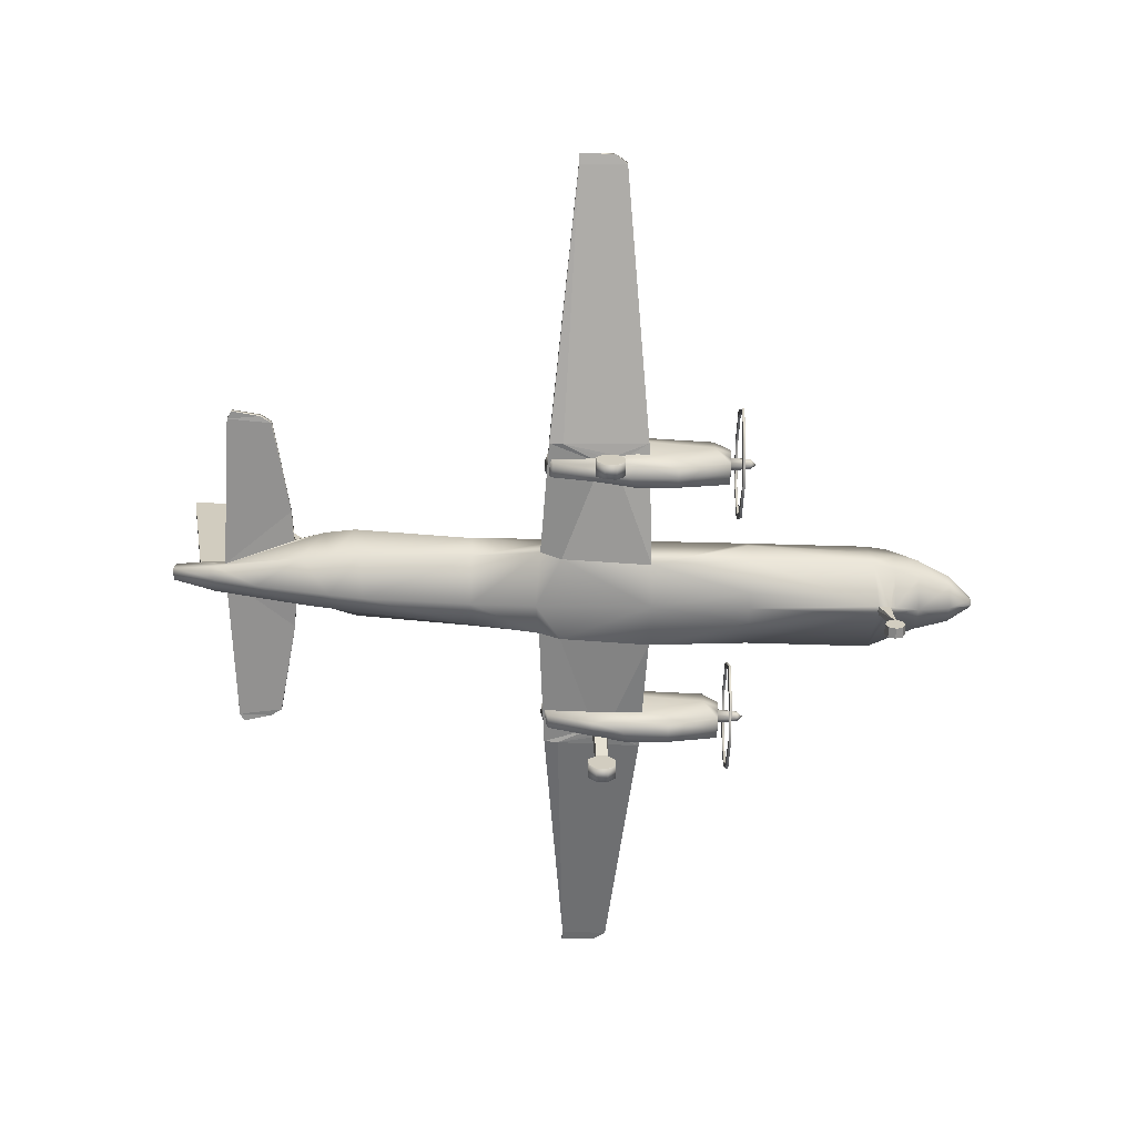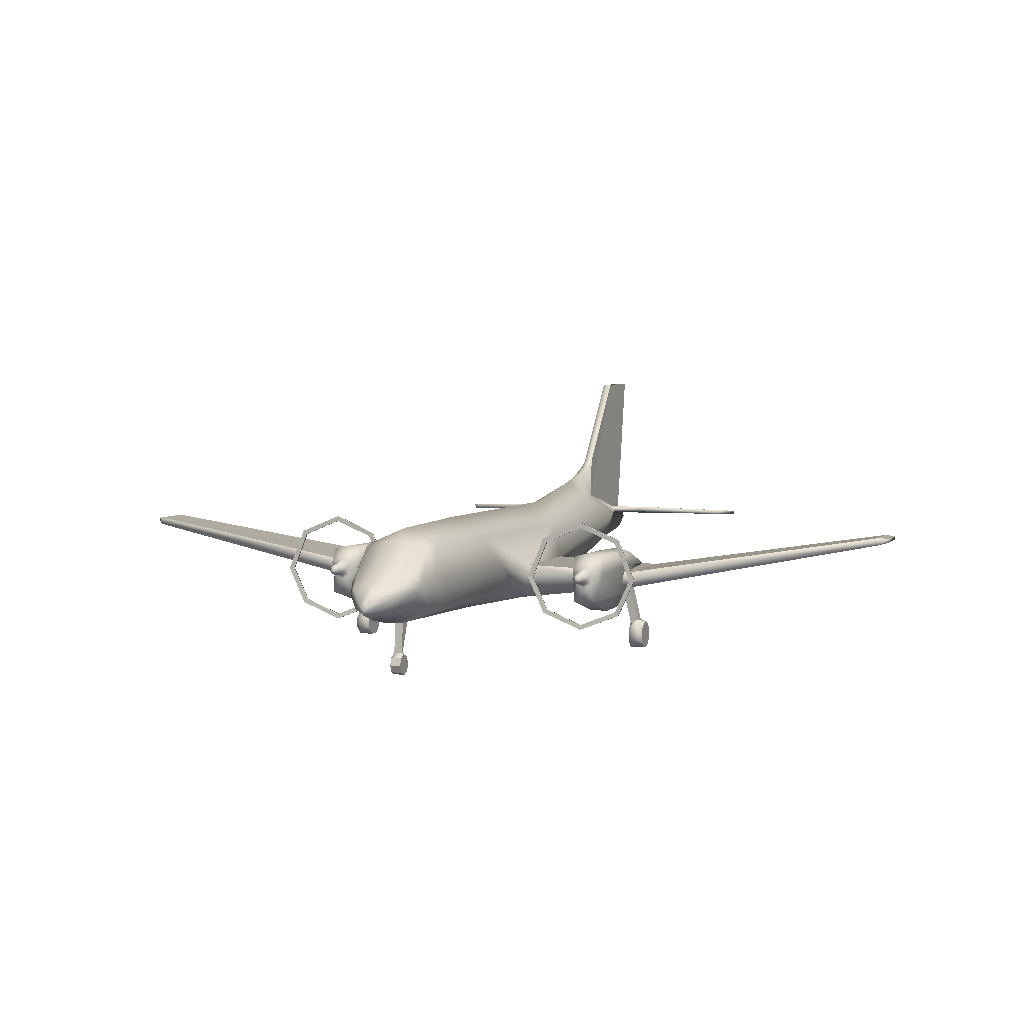
<metadata>
{"format":"obj","ext":"obj","renderer":"f3d","projection":"perspective","resolution":1024,"background":"white","views":[{"elev":-65.8,"azim":88.9,"up":"+Y"},{"elev":4.0,"azim":-159.3,"up":"+Y"}]}
</metadata>
<code>
o SF34_Circle.000
v -1.522 3.24 7.822
v -1.579 3.098 7.814
v -4.108 3.038 8.496
v -4.112 3.142 8.48
v -4.241 2.98 9.192
v -4.243 3.092 9.184
v -4.046 2.972 9.295
v -3.935 3.039 8.23
v -3.938 3.163 8.225
v -4.047 3.084 9.292
v -0.1608 3.103 10.14
v -0.2 2.928 9.488
v -4.443 3.137 -3.141
v -4.862 2.122 -3.141
v -4.443 1.203 -3.133
v -4.443 1.207 -3.19
v -4.443 3.137 -3.199
v -4.862 2.122 -3.199
v -4.356 1.295 -3.169
v -4.738 2.122 -3.199
v -4.356 1.291 -3.112
v -4.356 3.049 -3.141
v -4.356 3.049 -3.199
v -4.738 2.122 -3.141
v -3.793 2.637 -2.543
v -3.825 2.179 -2.543
v -3.71 1.492 -2.888
v -3.72 2.325 -2.933
v -3.713 2.115 -2.933
v -3.63 1.959 -2.933
v -3.54 2.288 -2.941
v -3.585 2.145 -2.941
v -3.54 2.002 -2.941
v -3.522 2.218 -3.414
v -3.56 2.128 -3.414
v -3.522 2.037 -3.414
v -2.42 3.137 -3.141
v -2.001 2.122 -3.141
v -2.42 1.203 -3.133
v -2.42 1.207 -3.19
v -2.42 3.137 -3.199
v -2.001 2.122 -3.199
v -2.508 1.295 -3.169
v -2.126 2.122 -3.199
v -2.508 1.291 -3.112
v -2.508 3.049 -3.141
v -2.508 3.049 -3.199
v -2.126 2.122 -3.141
v -3.432 3.557 -3.141
v -3.432 0.8045 -3.141
v -3.432 0.8045 -3.199
v -3.432 3.557 -3.199
v -3.432 0.9291 -3.141
v -3.432 3.432 -3.141
v -3.432 3.432 -3.199
v -3.432 0.9291 -3.199
v -3.432 2.715 -2.543
v -3.071 2.637 -2.543
v -3.038 2.179 -2.543
v -3.154 1.492 -2.888
v -3.432 1.482 -2.888
v -3.432 2.392 -2.933
v -3.144 2.325 -2.933
v -3.151 2.115 -2.933
v -3.233 1.959 -2.933
v -3.432 1.85 -2.933
v -3.432 2.348 -2.941
v -3.324 2.288 -2.941
v -3.279 2.145 -2.941
v -3.324 2.002 -2.941
v -3.432 1.942 -2.941
v -3.432 2.256 -3.414
v -3.342 2.218 -3.414
v -3.304 2.128 -3.414
v -3.342 2.037 -3.414
v -3.432 1.999 -3.414
v -3.432 2.128 -3.558
v -3.828 0.0015 0.1418
v -4.199 0.0015 0.1418
v -3.828 0.00449 -0.1378
v -4.199 0.00449 -0.1378
v -3.828 0.2014 -0.3333
v -4.199 0.3355 0.005781
v -4.199 0.2014 -0.3333
v -3.828 0.4769 -0.3301
v -3.828 0.3355 0.005781
v -4.199 0.4769 -0.3301
v -4.013 0.7327 -0.1559
v -3.828 0.6695 -0.1302
v -4.199 0.6695 -0.1302
v -4.013 0.7292 0.1765
v -3.828 0.6666 0.1494
v -4.199 0.6666 0.1494
v -3.828 0.4697 0.3448
v -4.199 0.4697 0.3448
v -3.828 0.1942 0.3417
v -4.199 0.1942 0.3417
v -0.9484 3.12 1.616
v -1.21 2.217 1.597
v -1.1 1.954 1.622
v -1.077 1.596 1.099
v -0.9241 3.12 -3.497
v -1.232 2.217 -1.037
v -1.077 1.346 -1.086
v -1.179 2.395 -3.497
v -1.137 1.615 -6.495
v -0.7797 2.584 -7.654
v -0.9242 2.275 -7.651
v -0.6859 1.728 -7.651
v -1.023 3.105 7.003
v -0.6363 2.391 7.542
v -0.3328 2.464 9.705
v -4.034 1.753 1.448
v -4.034 2.112 1.448
v -4.034 1.705 1.108
v -4.092 1.705 -0.9428
v -4.092 2.112 -0.9428
v -10.75 3.03 0.8819
v -10.74 3.114 0.8833
v -10.74 3.019 0.01643
v -10.73 3.114 0.018
v -10.51 3.149 0.8678
v -10.51 2.981 0.8676
v -10.52 2.959 -0.269
v -10.52 3.149 -0.2687
v -0.7011 2.326 6.784
v -0.08595 4.284 6.754
v -0.1608 6.983 10.82
v -0.1573 2.71 10.75
v -0.1076 3.564 7.581
v -0.1076 4.643 7.612
v -0.1314 0.06365 -6.746
v -0.1314 -0.012 -6.917
v -0.1314 0.2425 -6.927
v -0.1314 0.06142 -7.095
v -0.1314 0.2409 -7.174
v -0.1314 0.4213 -7.109
v -0.1314 0.497 -6.937
v -0.1314 0.4235 -6.76
v -0.1314 0.2441 -6.681
v -0.1014 0.5592 -6.936
v -0.1014 0.5381 -6.985
v -0.1059 1.272 -6.664
v -0.1059 1.278 -6.943
v -3.773 1.669 0.2385
v -3.579 1.654 0.2032
v -3.78 1.664 -0.1615
v -3.585 1.65 -0.1332
v -0.1076 6.972 9.474
v -0.7954 3.078 7.766
v -0.1076 4.454 7.304
v -0.7594 2.26 6.068
v -0.4089 3.52 6.437
v -1.181 2.964 6.235
v -3.903 2.601 -0.4708
v -3.944 2.277 -0.4708
v -3.797 1.532 -0.713
v -3.409 2.675 -0.06711
v -2.982 2.601 -0.4708
v -2.94 2.277 -0.4708
v -3.087 1.532 -0.713
v -3.631 2.147 1.481
v -3.652 2.094 1.479
v -3.576 1.616 1.343
v -3.394 2.159 1.504
v -3.158 2.147 1.528
v -3.137 2.094 1.53
v -3.212 1.615 1.381
v -3.394 1.605 1.362
v -3.396 2.134 1.558
v -0.5964 2.087 -8.428
v -0.4721 1.74 -8.428
v -0.5241 2.263 -8.429
v -0.1028 1.916 -8.977
v -0.09263 1.774 -8.977
v -0.1461 2.997 10.72
v -0.8499 3.218 -6.519
v -1.051 2.397 -6.495
v -0.4021 1.295 -3.497
v -1.119 1.646 -3.497
v -0.9114 1.676 -7.061
v -0.8148 3.145 -7.015
v -0.05294 1.312 -7.073
v -0.9879 2.345 -7.073
v -3.43 1.136 -1.639
v -3.666 1.139 -1.639
v -3.194 1.139 -1.639
v -3.411 1.145 -0.4853
v -3.739 1.206 -0.6739
v -3.138 1.206 -0.6739
v -3.398 1.28 0.2463
v -3.552 1.283 0.2378
v -3.244 1.284 0.2548
v -0.9295 2.039 3.309
v -0.7614 3.224 3.312
v -1.195 2.522 3.309
v -0.5637 3.388 3.309
v -0.1608 3.038 9.508
v -0.1608 3.038 9.508
v -0.7598 3.232 7.769
v 1.522 3.24 7.822
v 1.579 3.098 7.814
v 4.108 3.038 8.496
v 4.112 3.142 8.48
v 4.241 2.98 9.192
v 4.243 3.092 9.184
v 4.046 2.972 9.295
v 3.935 3.039 8.23
v 3.938 3.163 8.225
v 4.047 3.084 9.292
v 0.1608 3.103 10.14
v 0.2 2.928 9.488
v 4.443 3.137 -3.141
v 4.862 2.122 -3.141
v 4.443 1.203 -3.133
v 4.443 1.207 -3.19
v 4.443 3.137 -3.199
v 4.862 2.122 -3.199
v 4.356 1.295 -3.169
v 4.738 2.122 -3.199
v 4.356 1.291 -3.112
v 4.356 3.049 -3.141
v 4.356 3.049 -3.199
v 4.738 2.122 -3.141
v 3.793 2.637 -2.543
v 3.825 2.179 -2.543
v 3.71 1.492 -2.888
v 3.72 2.325 -2.933
v 3.713 2.115 -2.933
v 3.63 1.959 -2.933
v 3.54 2.288 -2.941
v 3.585 2.145 -2.941
v 3.54 2.002 -2.941
v 3.522 2.218 -3.414
v 3.56 2.128 -3.414
v 3.522 2.037 -3.414
v 2.42 3.137 -3.141
v 2.001 2.122 -3.141
v 2.42 1.203 -3.133
v 2.42 1.207 -3.19
v 2.42 3.137 -3.199
v 2.001 2.122 -3.199
v 2.508 1.295 -3.169
v 2.126 2.122 -3.199
v 2.508 1.291 -3.112
v 2.508 3.049 -3.141
v 2.508 3.049 -3.199
v 2.126 2.122 -3.141
v 3.432 3.557 -3.141
v 3.432 0.8045 -3.141
v 3.432 0.8045 -3.199
v 3.432 3.557 -3.199
v 3.432 0.9291 -3.141
v 3.432 3.432 -3.141
v 3.432 3.432 -3.199
v 3.432 0.9291 -3.199
v 3.432 2.715 -2.543
v 3.071 2.637 -2.543
v 3.038 2.179 -2.543
v 3.154 1.492 -2.888
v 3.432 1.482 -2.888
v 3.432 2.392 -2.933
v 3.144 2.325 -2.933
v 3.151 2.115 -2.933
v 3.233 1.959 -2.933
v 3.432 1.85 -2.933
v 3.432 2.348 -2.941
v 3.324 2.288 -2.941
v 3.279 2.145 -2.941
v 3.324 2.002 -2.941
v 3.432 1.942 -2.941
v 3.432 2.256 -3.414
v 3.342 2.218 -3.414
v 3.304 2.128 -3.414
v 3.342 2.037 -3.414
v 3.432 1.999 -3.414
v 3.432 2.128 -3.558
v 3.828 0.0015 0.1418
v 4.199 0.0015 0.1418
v 3.828 0.00449 -0.1378
v 4.199 0.00449 -0.1378
v 3.828 0.2014 -0.3333
v 4.199 0.3355 0.005781
v 4.199 0.2014 -0.3333
v 3.828 0.4769 -0.3301
v 3.828 0.3355 0.005781
v 4.199 0.4769 -0.3301
v 4.013 0.7327 -0.1559
v 3.828 0.6695 -0.1302
v 4.199 0.6695 -0.1302
v 4.013 0.7292 0.1765
v 3.828 0.6666 0.1494
v 4.199 0.6666 0.1494
v 3.828 0.4697 0.3448
v 4.199 0.4697 0.3448
v 3.828 0.1942 0.3417
v 4.199 0.1942 0.3417
v 0.9484 3.12 1.616
v 1.21 2.217 1.597
v 1.1 1.954 1.622
v 1.077 1.596 1.099
v 0.9241 3.12 -3.497
v 1.232 2.217 -1.037
v 1.077 1.346 -1.086
v 1.179 2.395 -3.497
v 1.137 1.615 -6.495
v 0.7797 2.584 -7.654
v 0.9242 2.275 -7.651
v 0.6859 1.728 -7.651
v 1.023 3.105 7.003
v 0.6363 2.391 7.542
v 0.3328 2.464 9.705
v 4.034 1.753 1.448
v 4.034 2.112 1.448
v 4.034 1.705 1.108
v 4.092 1.705 -0.9428
v 4.092 2.112 -0.9428
v 10.75 3.03 0.8819
v 10.74 3.114 0.8833
v 10.74 3.019 0.01643
v 10.73 3.114 0.018
v 10.51 3.149 0.8678
v 10.51 2.981 0.8676
v 10.52 2.959 -0.269
v 10.52 3.149 -0.2687
v 0.7011 2.326 6.784
v 0.08595 4.284 6.754
v 0.1608 6.983 10.82
v 0.1573 2.71 10.75
v 0.1076 3.564 7.581
v 0.1076 4.643 7.612
v 0.1314 0.06365 -6.746
v 0.1314 -0.012 -6.917
v 0.1314 0.2425 -6.927
v 0.1314 0.06142 -7.095
v 0.1314 0.2409 -7.174
v 0.1314 0.4213 -7.109
v 0.1314 0.497 -6.937
v 0.1314 0.4235 -6.76
v 0.1314 0.2441 -6.681
v 0.1014 0.5592 -6.936
v 0.1014 0.5381 -6.985
v 0.1059 1.272 -6.664
v 0.1059 1.278 -6.943
v 3.773 1.669 0.2385
v 3.579 1.654 0.2032
v 3.78 1.664 -0.1615
v 3.585 1.65 -0.1332
v 0.1076 6.972 9.474
v 0.7954 3.078 7.766
v 0.1076 4.454 7.304
v 0.7594 2.26 6.068
v 0.4089 3.52 6.437
v 1.181 2.964 6.235
v 3.903 2.601 -0.4708
v 3.944 2.277 -0.4708
v 3.797 1.532 -0.713
v 3.409 2.675 -0.06711
v 2.982 2.601 -0.4708
v 2.94 2.277 -0.4708
v 3.087 1.532 -0.713
v 3.631 2.147 1.481
v 3.652 2.094 1.479
v 3.576 1.616 1.343
v 3.394 2.159 1.504
v 3.158 2.147 1.528
v 3.137 2.094 1.53
v 3.212 1.615 1.381
v 3.394 1.605 1.362
v 3.396 2.134 1.558
v 0 1.495 -8.431
v 0.5964 2.087 -8.428
v 0.4721 1.74 -8.428
v 0 2.405 -8.432
v 0.5241 2.263 -8.429
v 0.1028 1.916 -8.977
v 0.09263 1.774 -8.977
v 0 1.669 -8.977
v 0.1461 2.997 10.72
v 0 4.284 6.754
v 0 3.647 1.646
v 0 1.164 1.709
v 0 3.646 -3.497
v 0 1.236 -1.115
v 0 2.749 -7.82
v 0 1.346 -7.651
v 0 2.077 8.622
v 0 2.417 9.702
v 0 3.103 10.14
v 0 1.623 6.787
v 0 2.712 10.76
v 0 1.277 -6.645
v 0 4.097 5.759
v 0 1.447 5.939
v 0 1.961 -8.977
v 0 1.8 -8.977
v 0 3 10.74
v 0 0.06365 -6.746
v 0 -0.012 -6.917
v 0 0.06142 -7.095
v 0 0.2409 -7.174
v 0 0.4213 -7.109
v 0 0.497 -6.937
v 0 0.4235 -6.76
v 0 0.2441 -6.681
v 0 0.5592 -6.936
v 0 0.5381 -6.985
v 0 1.279 -6.941
v 0.8499 3.218 -6.519
v 0 3.584 -6.519
v 1.051 2.397 -6.495
v 0.4021 1.295 -3.497
v 1.119 1.646 -3.497
v 0 1.265 -3.497
v 0 6.983 10.82
v 0 4.643 7.612
v 0 6.972 9.474
v 0 4.454 7.304
v 0.9114 1.676 -7.061
v 0.8148 3.145 -7.015
v 0 3.332 -7.098
v 0.05294 1.312 -7.073
v 0.9879 2.345 -7.073
v 3.43 1.136 -1.639
v 3.666 1.139 -1.639
v 3.194 1.139 -1.639
v 3.411 1.145 -0.4853
v 3.739 1.206 -0.6739
v 3.138 1.206 -0.6739
v 3.398 1.28 0.2463
v 3.552 1.283 0.2378
v 3.244 1.284 0.2548
v 0.9295 2.039 3.309
v 0.7614 3.224 3.312
v 0 3.652 3.309
v 0 1.237 3.309
v 1.195 2.522 3.309
v 0.5637 3.388 3.309
v 0.1608 3.038 9.508
v 0.1608 3.038 9.508
v 0.7598 3.232 7.769
f 7 3 8
f 4 10 9
f 92 94 86
f 81 79 83
f 84 81 83
f 78 80 86
f 97 95 83
f 94 96 86
f 80 82 86
f 93 90 83
f 79 97 83
f 90 87 83
f 96 78 86
f 82 85 86
f 95 93 83
f 85 89 86
f 87 84 83
f 89 92 86
f 148 146 92 89
f 130 149 131
f 123 115 113
f 133 132 134
f 135 133 134
f 140 139 134
f 138 137 134
f 132 140 134
f 137 136 134
f 139 138 134
f 136 135 134
f 143 141 392
f 115 147 145
f 148 116 104
f 200 1 199
f 15 21 24 14
f 116 115 123 124
f 124 123 118 120
f 7 5 3
f 4 6 10
f 38 37 46 48
f 23 20 18 17
f 50 53 21 15
f 113 115 146
f 145 146 115
f 55 23 17 52
f 115 116 147
f 148 147 116
f 143 144 142 141
f 2 12 7 8
f 41 47 55 52
f 51 56 43 40
f 40 43 44 42
f 14 24 22 13
f 37 49 54 46
f 39 38 48 45
f 121 119 122 125
f 122 114 117 125
f 114 99 103 117
f 42 44 47 41
f 13 22 54 49
f 50 39 45 53
f 19 56 51 16
f 20 19 16 18
f 145 91 92 146
f 148 104 101 146
f 1 9 10 198
f 147 88 91 145
f 147 148 89 88
f 149 130 11 128
f 146 101 100 113
f 142 144 408 407
f 135 136 401 400
f 138 139 404 403
f 133 135 400 399
f 136 137 402 401
f 139 140 405 404
f 132 133 399 398
f 140 132 398 405
f 141 406 392
f 2 150 12
f 207 208 203
f 204 209 210
f 292 286 294
f 281 283 279
f 284 283 281
f 278 286 280
f 297 283 295
f 294 286 296
f 280 286 282
f 293 283 290
f 279 283 297
f 290 283 287
f 296 286 278
f 282 286 285
f 295 283 293
f 285 286 289
f 287 283 284
f 289 286 292
f 348 289 292 346
f 330 331 349
f 323 313 315
f 333 334 332
f 335 334 333
f 340 334 339
f 338 334 337
f 332 334 340
f 337 334 336
f 339 334 338
f 336 334 335
f 343 392 341
f 315 345 347
f 348 304 316
f 441 440 201
f 215 214 224 221
f 316 324 323 315
f 324 320 318 323
f 207 203 205
f 204 210 206
f 238 248 246 237
f 223 217 218 220
f 250 215 221 253
f 313 346 315
f 345 315 346
f 255 252 217 223
f 315 347 316
f 348 316 347
f 343 341 342 344
f 202 208 207 212
f 241 252 255 247
f 251 240 243 256
f 240 242 244 243
f 214 213 222 224
f 237 246 254 249
f 239 245 248 238
f 321 325 322 319
f 322 325 317 314
f 314 317 303 299
f 242 241 247 244
f 213 249 254 222
f 250 253 245 239
f 219 216 251 256
f 220 218 216 219
f 345 346 292 291
f 348 346 301 304
f 201 439 210 209
f 347 345 291 288
f 347 288 289 348
f 349 328 211 330
f 346 313 300 301
f 342 407 408 344
f 335 400 401 336
f 338 403 404 339
f 333 399 400 335
f 336 401 402 337
f 339 404 405 340
f 332 398 399 333
f 340 405 398 332
f 341 392 406
f 202 212 350
f 26 28 29
f 62 31 28
f 59 63 58
f 68 62 63
f 75 77 74
f 73 77 72
f 76 77 75
f 74 77 73
f 87 90 88
f 93 95 91
f 382 100 101
f 98 103 99
f 143 106 144
f 106 180 105 178
f 179 414 384 104
f 184 181 106 178
f 390 111 126
f 162 158 155
f 110 126 111
f 393 153 127
f 153 110 130
f 138 142 137
f 150 2 1 200
f 197 393 435
f 57 159 58
f 60 161 190 187
f 61 60 187 185
f 158 166 159
f 164 157 189 192
f 27 61 185 186
f 108 171 172 109
f 111 12 110
f 174 395 396
f 175 174 396
f 378 175 396
f 198 11 130
f 129 12 112
f 12 129 176
f 12 176 11 198
f 95 94 92 91
f 155 158 57 25
f 171 174 175 172
f 161 60 59 160
f 121 125 124 120
f 14 13 17 18
f 19 21 53 56
f 53 45 43 56
f 22 24 20 23
f 55 47 46 54
f 26 25 28
f 62 67 31
f 69 70 75 74
f 36 35 77
f 34 72 77
f 76 36 77
f 35 34 77
f 41 37 38 42
f 24 21 19 20
f 96 97 79 78
f 59 64 63
f 68 67 62
f 108 107 173 171
f 386 109 172 371
f 22 23 55 54
f 174 173 374 395
f 80 81 84 82
f 94 95 97 96
f 98 102 103
f 179 104 180
f 182 107 108 184
f 4 9 8 3
f 171 173 174
f 149 128 415 417
f 387 388 112
f 101 104 384 382
f 162 165 158
f 153 154 110
f 138 141 142
f 32 33 30 29
f 195 153 393 197
f 57 158 159
f 169 164 192 191
f 102 98 381 383
f 157 27 186 189
f 158 165 166
f 168 169 191 193
f 371 172 175 378
f 161 168 193 190
f 162 163 170
f 168 167 170
f 166 165 170
f 163 164 170
f 165 162 170
f 169 168 170
f 167 166 170
f 164 169 170
f 111 112 12
f 88 89 85 87
f 397 389 11 176
f 113 100 99 114
f 63 64 69 68
f 102 105 104 103
f 88 90 93 91
f 5 7 10 6
f 2 8 9 1
f 17 13 49 52
f 156 155 25 26
f 51 40 39 50
f 70 65 66 71
f 388 391 129 112
f 387 112 111 390
f 69 64 65 70
f 36 33 32 35
f 73 68 69 74
f 52 49 37 41
f 16 15 14 18
f 44 48 46 47
f 51 50 15 16
f 60 61 66 65
f 163 156 157 164
f 48 44 43 45
f 66 61 27 30
f 30 27 26 29
f 62 28 25 57
f 33 71 66 30
f 32 29 28 31
f 157 156 26 27
f 72 34 31 67
f 76 71 33 36
f 78 79 81 80
f 82 84 87 85
f 118 119 121 120
f 177 102 383 410
f 59 60 65 64
f 123 113 114 122
f 183 181 109 386
f 119 118 123 122
f 34 35 32 31
f 436 194 100 382
f 6 4 3 5
f 70 71 76 75
f 126 110 154 152
f 162 155 156 163
f 40 42 38 39
f 390 126 152 394
f 116 117 103 104
f 173 107 385 374
f 196 195 98 99
f 194 196 99 100
f 176 129 391 397
f 160 59 58 159
f 12 198 10 7
f 161 160 167 168
f 160 159 166 167
f 117 116 124 125
f 72 67 68 73
f 62 57 58 63
f 141 138 403 406
f 137 142 407 402
f 386 408 144 183
f 182 177 410 421
f 102 177 178 105
f 143 179 180 106
f 143 392 414 179
f 105 180 104
f 131 149 417 416
f 127 151 418 380
f 151 131 416 418
f 127 380 393
f 128 11 389 415
f 107 182 421 385
f 144 106 181 183
f 177 182 184 178
f 108 109 181 184
f 185 190 188
f 185 189 186
f 193 188 190
f 188 192 189
f 185 187 190
f 185 188 189
f 193 191 188
f 188 191 192
f 152 154 196 194
f 154 153 195 196
f 394 152 194 436
f 98 195 197
f 98 197 435 381
f 131 151 130
f 200 130 110 150
f 130 200 198
f 110 12 150
f 153 130 127
f 127 130 151
f 226 229 228
f 262 228 231
f 259 258 263
f 268 263 262
f 275 274 277
f 273 272 277
f 276 275 277
f 274 273 277
f 287 288 290
f 293 291 295
f 382 301 300
f 298 299 303
f 343 344 306
f 306 411 305 413
f 412 304 384 414
f 423 411 306 419
f 390 326 311
f 362 355 358
f 310 311 326
f 393 327 353
f 353 330 310
f 338 337 342
f 350 441 201 202
f 438 435 393
f 257 258 359
f 260 426 429 361
f 261 424 426 260
f 358 359 366
f 364 431 428 357
f 227 425 424 261
f 308 309 373 372
f 311 310 212
f 376 396 395
f 377 396 376
f 378 396 377
f 439 330 211
f 329 312 212
f 212 379 329
f 212 439 211 379
f 295 291 292 294
f 355 225 257 358
f 372 373 377 376
f 361 360 259 260
f 321 320 324 325
f 214 218 217 213
f 219 256 253 221
f 253 256 243 245
f 222 223 220 224
f 255 254 246 247
f 226 228 225
f 262 231 267
f 269 274 275 270
f 236 277 235
f 234 277 272
f 276 277 236
f 235 277 234
f 241 242 238 237
f 224 220 219 221
f 296 278 279 297
f 259 263 264
f 268 262 267
f 308 372 375 307
f 386 371 373 309
f 222 254 255 223
f 376 395 374 375
f 280 282 284 281
f 294 296 297 295
f 298 303 302
f 412 413 304
f 420 423 308 307
f 204 203 208 209
f 372 376 375
f 349 417 415 328
f 387 312 388
f 301 382 384 304
f 362 358 365
f 353 310 354
f 338 342 341
f 232 229 230 233
f 434 438 393 353
f 257 359 358
f 369 430 431 364
f 302 383 381 298
f 357 428 425 227
f 358 366 365
f 368 432 430 369
f 371 378 377 373
f 361 429 432 368
f 362 370 363
f 368 370 367
f 366 370 365
f 363 370 364
f 365 370 362
f 369 370 368
f 367 370 366
f 364 370 369
f 311 212 312
f 288 287 285 289
f 397 379 211 389
f 313 314 299 300
f 263 268 269 264
f 302 303 304 305
f 288 291 293 290
f 205 206 210 207
f 202 201 209 208
f 217 252 249 213
f 356 226 225 355
f 251 250 239 240
f 270 271 266 265
f 388 312 329 391
f 387 390 311 312
f 269 270 265 264
f 236 235 232 233
f 273 274 269 268
f 252 241 237 249
f 216 218 214 215
f 244 247 246 248
f 251 216 215 250
f 260 265 266 261
f 363 364 357 356
f 248 245 243 244
f 266 230 227 261
f 230 229 226 227
f 262 257 225 228
f 233 230 266 271
f 232 231 228 229
f 357 227 226 356
f 272 267 231 234
f 276 236 233 271
f 278 280 281 279
f 282 285 287 284
f 318 320 321 319
f 409 410 383 302
f 259 264 265 260
f 323 322 314 313
f 422 386 309 419
f 319 322 323 318
f 234 231 232 235
f 436 382 300 433
f 206 205 203 204
f 270 275 276 271
f 326 352 354 310
f 362 363 356 355
f 240 239 238 242
f 390 394 352 326
f 316 304 303 317
f 375 374 385 307
f 437 299 298 434
f 433 300 299 437
f 379 397 391 329
f 360 359 258 259
f 212 207 210 439
f 361 368 367 360
f 360 367 366 359
f 317 325 324 316
f 272 273 268 267
f 262 263 258 257
f 341 406 403 338
f 337 402 407 342
f 386 422 344 408
f 420 421 410 409
f 302 305 411 409
f 343 306 413 412
f 343 412 414 392
f 305 304 413
f 331 416 417 349
f 327 380 418 351
f 351 418 416 331
f 327 393 380
f 328 415 389 211
f 307 385 421 420
f 344 422 419 306
f 409 411 423 420
f 308 423 419 309
f 424 427 429
f 424 425 428
f 432 429 427
f 427 428 431
f 424 429 426
f 424 428 427
f 432 427 430
f 427 431 430
f 352 433 437 354
f 354 437 434 353
f 394 436 433 352
f 298 438 434
f 298 381 435 438
f 331 330 351
f 441 350 310 330
f 330 439 441
f 310 350 212
f 353 327 330
f 327 351 330

</code>
